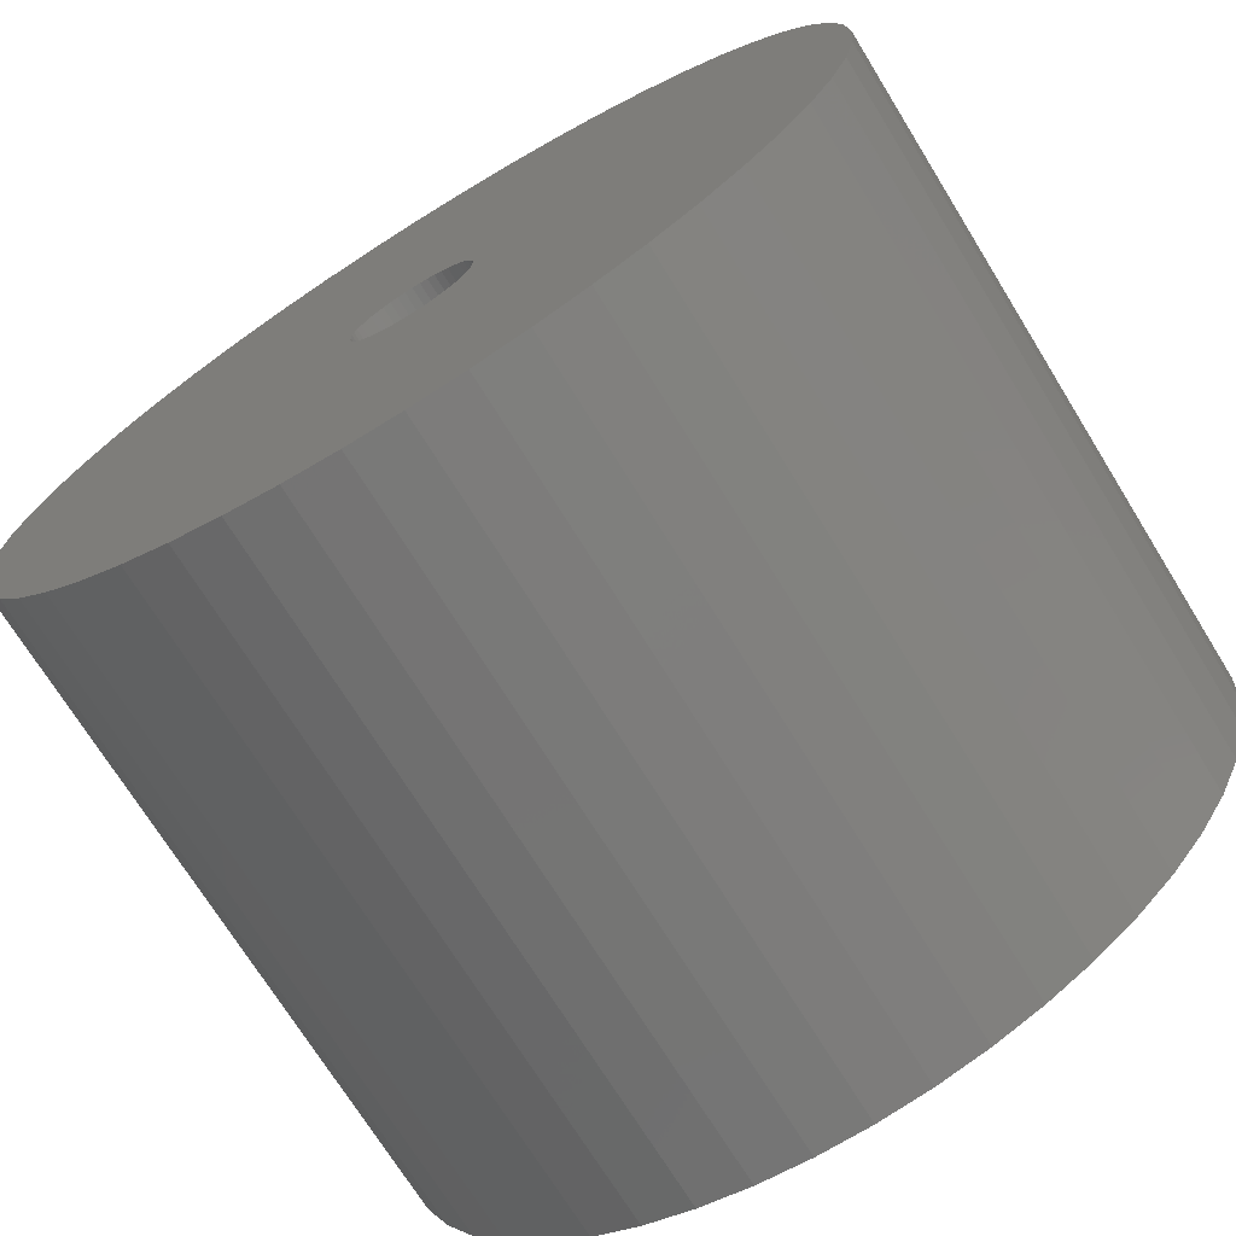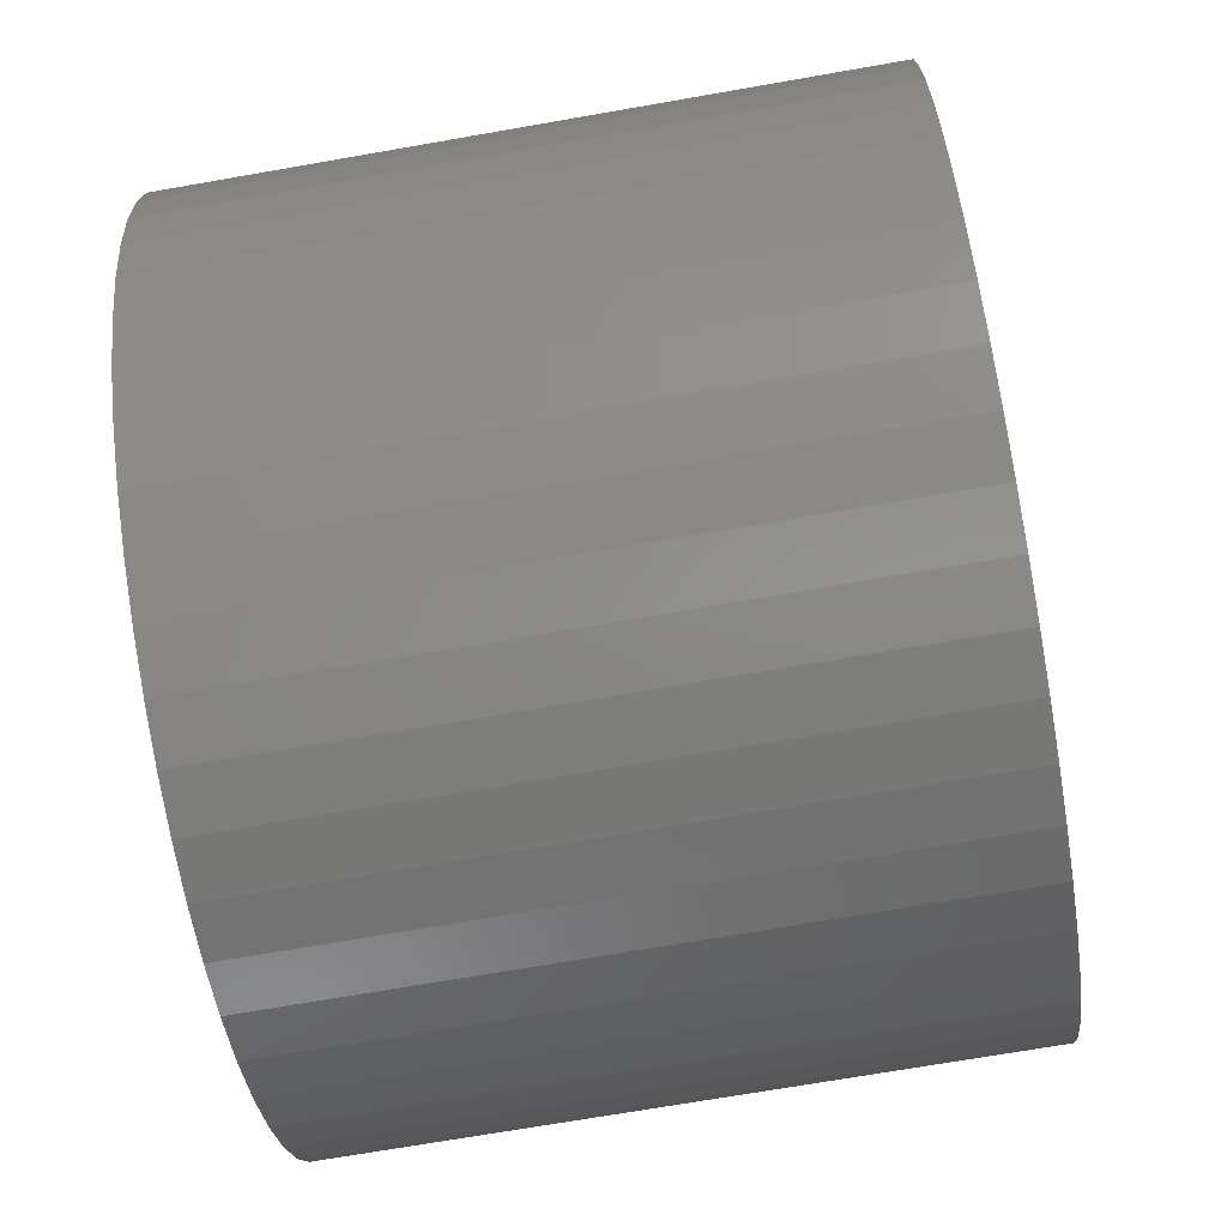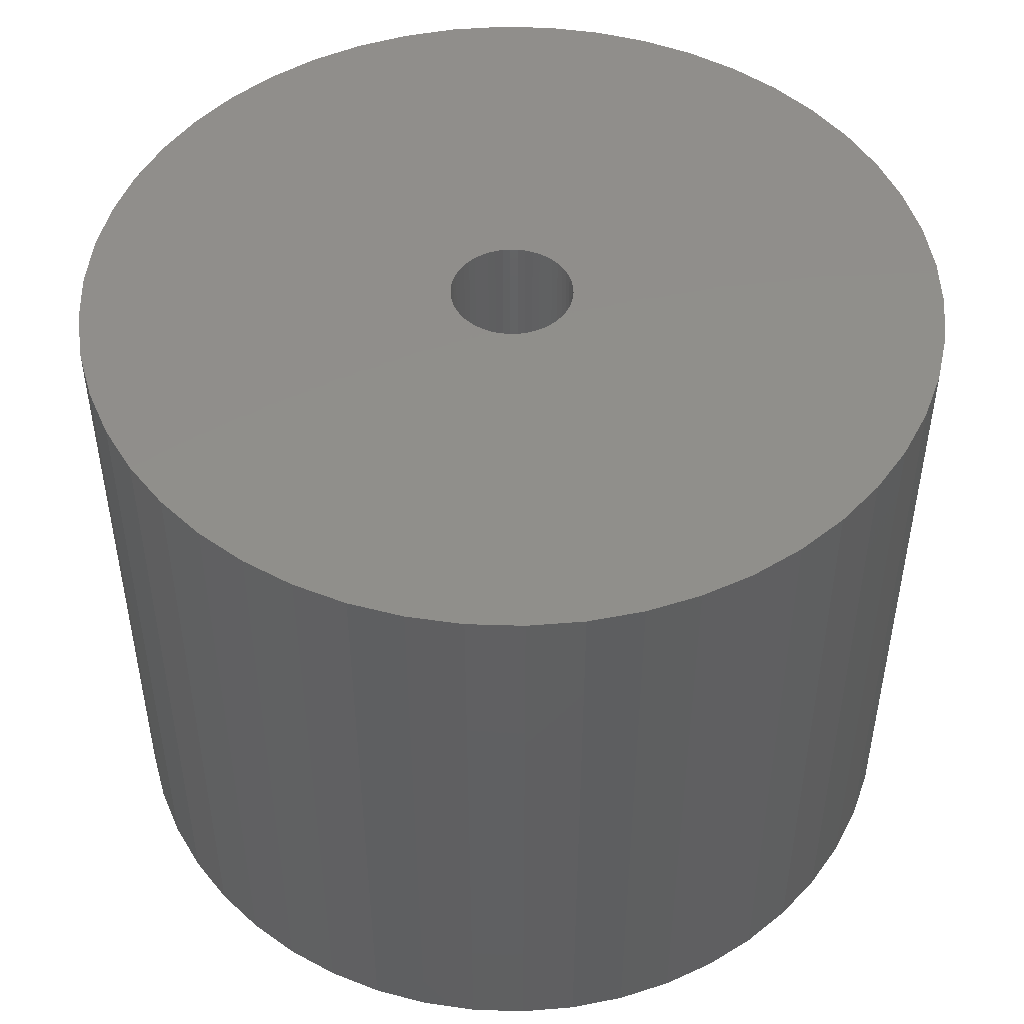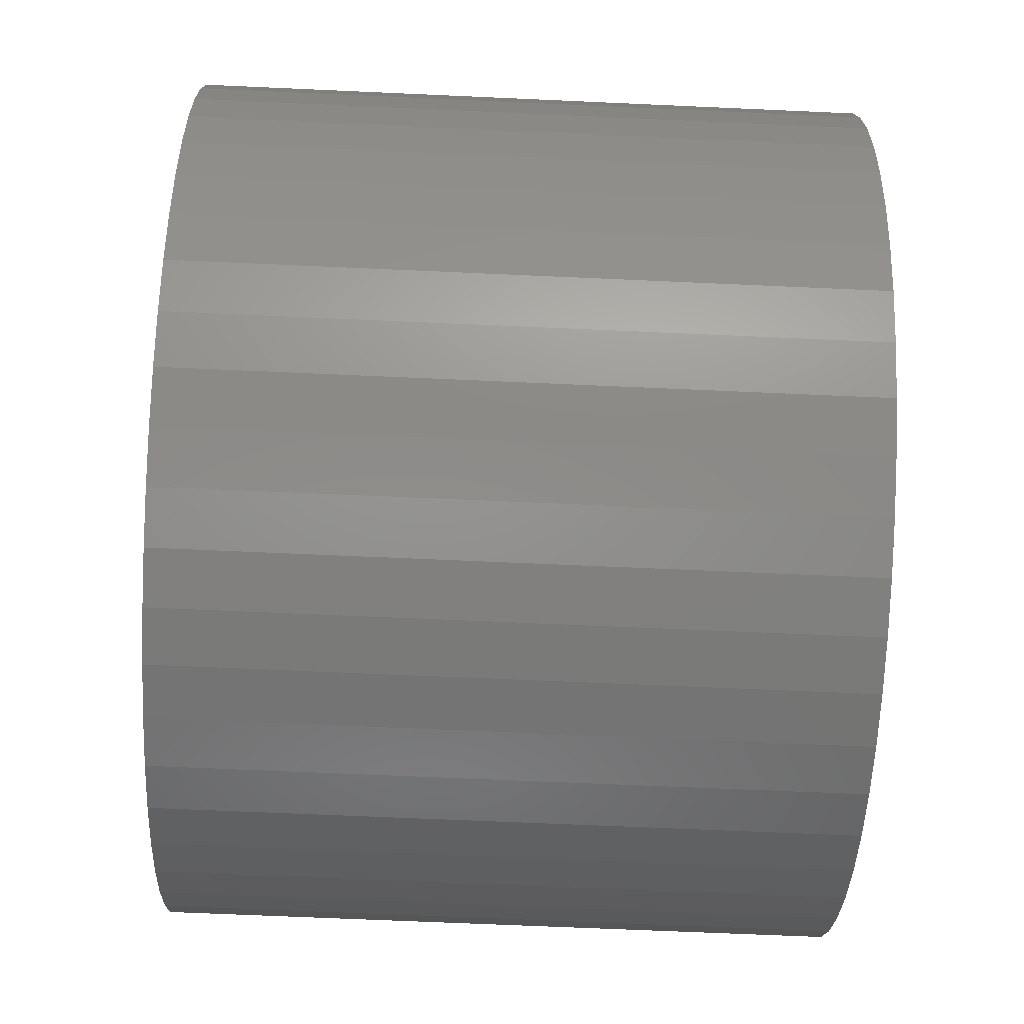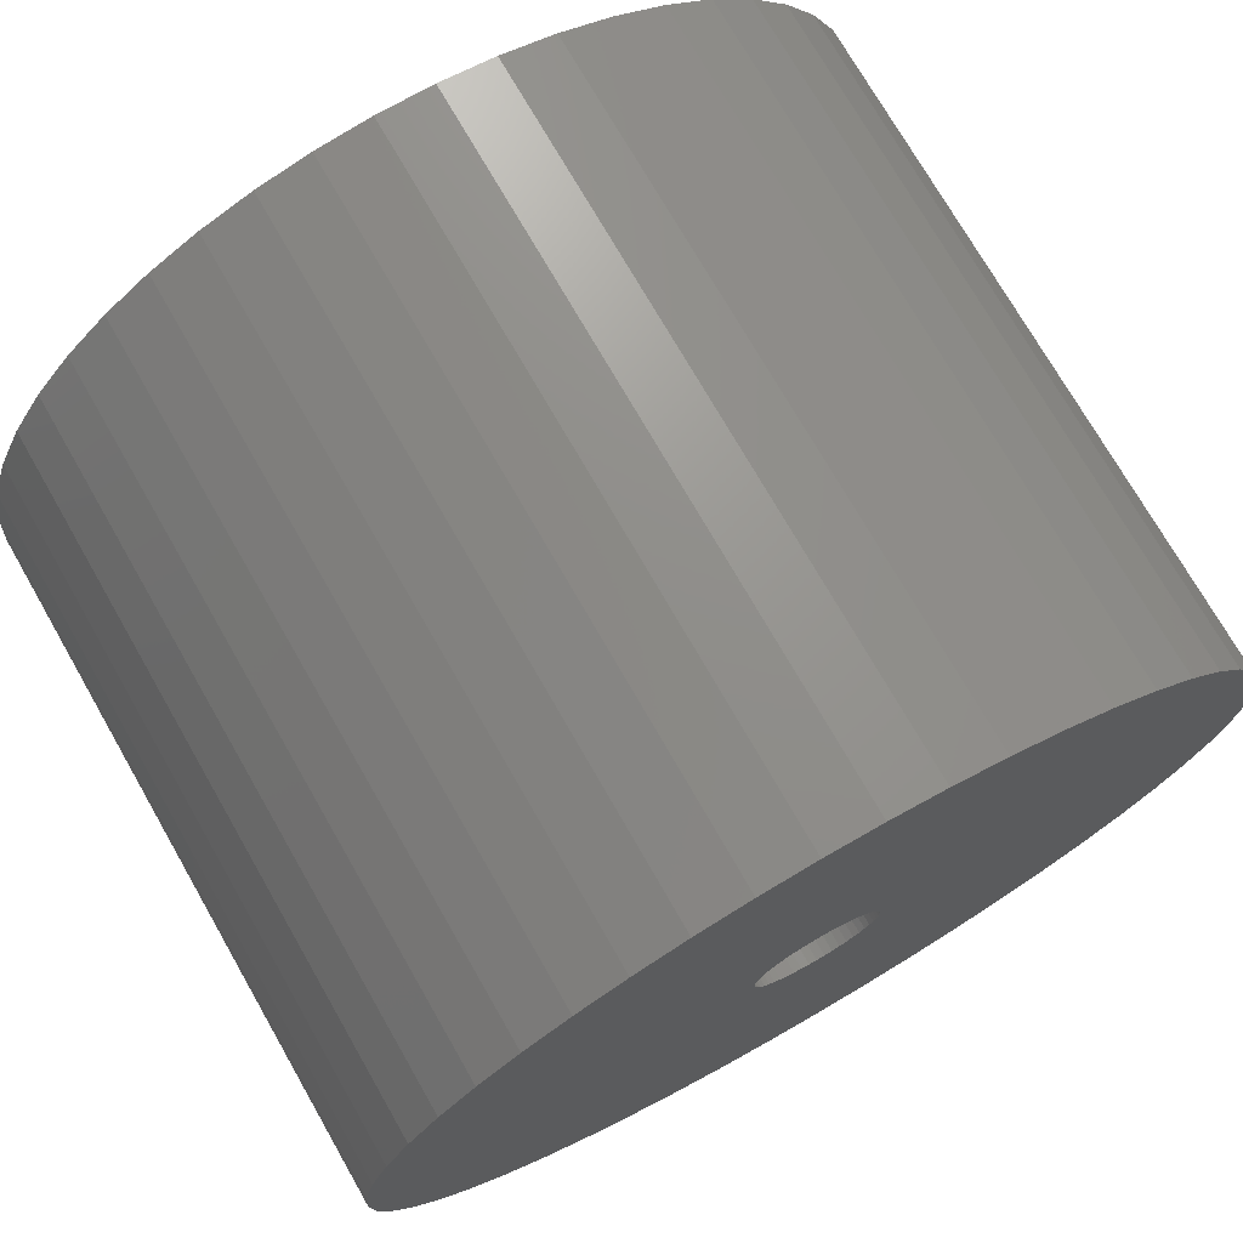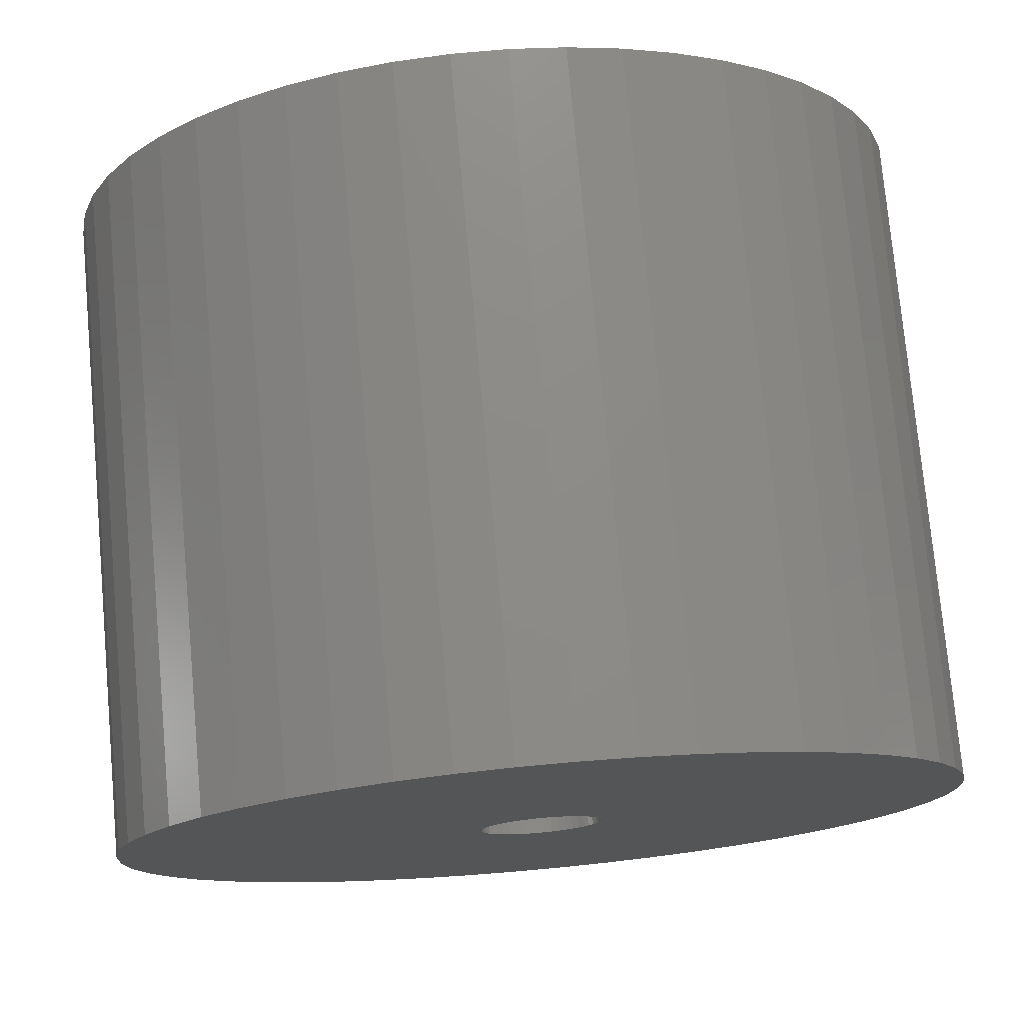
<metadata>
{"format":"stl","ext":"stl","renderer":"f3d","projection":"perspective","resolution":1024,"background":"white","views":[{"elev":-71.8,"azim":31.7,"up":"+Y"},{"elev":-70.9,"azim":-80.1,"up":"+Y"},{"elev":48.3,"azim":59.6,"up":"+Z"},{"elev":-66.0,"azim":87.4,"up":"+Y"},{"elev":73.6,"azim":150.2,"up":"+Y"},{"elev":76.0,"azim":174.8,"up":"+Y"}]}
</metadata>
<code>
# stl→obj: 200 verts, 400 faces
v 17.5 0 13.5
v 17.36 2.193 -13.5
v 17.36 2.193 13.5
v 17.5 0 -13.5
v -17.5 0 -13.5
v -17.36 2.193 13.5
v -17.36 2.193 -13.5
v -17.5 0 13.5
v 1.099 17.47 -13.5
v -1.099 17.47 13.5
v 1.099 17.47 13.5
v -1.099 17.47 -13.5
v -1.099 -17.47 -13.5
v 1.099 -17.47 13.5
v -1.099 -17.47 13.5
v 1.099 -17.47 -13.5
v 12.76 11.98 -13.5
v 11.15 13.48 13.5
v 12.76 11.98 13.5
v 11.15 13.48 -13.5
v -11.15 13.48 -13.5
v -12.76 11.98 13.5
v -11.15 13.48 13.5
v -12.76 11.98 -13.5
v -5.408 16.64 -13.5
v -7.451 15.83 13.5
v -5.408 16.64 13.5
v -7.451 15.83 -13.5
v 16.27 6.442 13.5
v 15.34 8.431 -13.5
v 15.34 8.431 13.5
v 16.27 6.442 -13.5
v 16.95 4.352 -13.5
v 16.95 4.352 13.5
v 7.451 15.83 -13.5
v 5.408 16.64 13.5
v 7.451 15.83 13.5
v 5.408 16.64 -13.5
v 9.377 14.78 -13.5
v 9.377 14.78 13.5
v -16.27 6.442 -13.5
v -15.34 8.431 13.5
v -15.34 8.431 -13.5
v -16.27 6.442 13.5
v -16.95 4.352 -13.5
v -16.95 4.352 13.5
v -3.279 17.19 -13.5
v -3.279 17.19 13.5
v 3.279 -17.19 13.5
v 3.279 -17.19 -13.5
v 14.16 10.29 13.5
v 14.16 10.29 -13.5
v 3.279 17.19 13.5
v 3.279 17.19 -13.5
v -14.16 10.29 13.5
v -14.16 10.29 -13.5
v 2.5 0 13.5
v 2.48 0.3133 13.5
v 17.36 -2.193 13.5
v 2.421 0.6217 13.5
v 2.48 -0.3133 13.5
v 2.324 0.9203 13.5
v 16.95 -4.352 13.5
v 2.191 1.204 13.5
v 2.421 -0.6217 13.5
v 2.023 1.469 13.5
v 16.27 -6.442 13.5
v 1.822 1.711 13.5
v 2.324 -0.9203 13.5
v 1.594 1.926 13.5
v 15.34 -8.431 13.5
v 1.34 2.111 13.5
v 2.191 -1.204 13.5
v 1.064 2.262 13.5
v 14.16 -10.29 13.5
v 0.7725 2.378 13.5
v 2.023 -1.469 13.5
v 12.76 -11.98 13.5
v 0.4685 2.456 13.5
v 0.157 2.495 13.5
v -0.157 2.495 13.5
v -0.4685 2.456 13.5
v -0.7725 2.378 13.5
v -1.064 2.262 13.5
v -1.34 2.111 13.5
v -9.377 14.78 13.5
v -1.594 1.926 13.5
v -1.822 1.711 13.5
v -2.023 1.469 13.5
v 1.822 -1.711 13.5
v 11.15 -13.48 13.5
v 1.594 -1.926 13.5
v 9.377 -14.78 13.5
v 1.34 -2.111 13.5
v 7.451 -15.83 13.5
v 1.064 -2.262 13.5
v 5.408 -16.64 13.5
v 0.7725 -2.378 13.5
v 0.4685 -2.456 13.5
v 0.157 -2.495 13.5
v -0.157 -2.495 13.5
v -0.4685 -2.456 13.5
v -3.279 -17.19 13.5
v -0.7725 -2.378 13.5
v -5.408 -16.64 13.5
v -1.064 -2.262 13.5
v -7.451 -15.83 13.5
v -1.34 -2.111 13.5
v -9.377 -14.78 13.5
v -1.594 -1.926 13.5
v -11.15 -13.48 13.5
v -1.822 -1.711 13.5
v -12.76 -11.98 13.5
v -2.023 -1.469 13.5
v -14.16 -10.29 13.5
v -2.191 -1.204 13.5
v -15.34 -8.431 13.5
v -2.324 -0.9203 13.5
v -16.27 -6.442 13.5
v -2.421 -0.6217 13.5
v -16.95 -4.352 13.5
v -2.48 -0.3133 13.5
v -17.36 -2.193 13.5
v -2.5 0 13.5
v -2.191 1.204 13.5
v -2.324 0.9203 13.5
v -2.421 0.6217 13.5
v -2.48 0.3133 13.5
v -9.377 14.78 -13.5
v 17.36 -2.193 -13.5
v 16.95 -4.352 -13.5
v -12.76 -11.98 -13.5
v -11.15 -13.48 -13.5
v -15.34 -8.431 -13.5
v -16.27 -6.442 -13.5
v -14.16 -10.29 -13.5
v 2.5 0 -13.5
v 2.48 -0.3133 -13.5
v 2.421 -0.6217 -13.5
v 16.27 -6.442 -13.5
v 2.48 0.3133 -13.5
v 2.324 -0.9203 -13.5
v 15.34 -8.431 -13.5
v 2.191 -1.204 -13.5
v 14.16 -10.29 -13.5
v 2.421 0.6217 -13.5
v 2.023 -1.469 -13.5
v 12.76 -11.98 -13.5
v 1.822 -1.711 -13.5
v 11.15 -13.48 -13.5
v 2.324 0.9203 -13.5
v 1.594 -1.926 -13.5
v 9.377 -14.78 -13.5
v 1.34 -2.111 -13.5
v 7.451 -15.83 -13.5
v 2.191 1.204 -13.5
v 1.064 -2.262 -13.5
v 5.408 -16.64 -13.5
v 0.7725 -2.378 -13.5
v 2.023 1.469 -13.5
v 0.4685 -2.456 -13.5
v 0.157 -2.495 -13.5
v -0.157 -2.495 -13.5
v -0.4685 -2.456 -13.5
v -3.279 -17.19 -13.5
v -0.7725 -2.378 -13.5
v -5.408 -16.64 -13.5
v -1.064 -2.262 -13.5
v -7.451 -15.83 -13.5
v -1.34 -2.111 -13.5
v -9.377 -14.78 -13.5
v -1.594 -1.926 -13.5
v -1.822 -1.711 -13.5
v -2.023 -1.469 -13.5
v 1.822 1.711 -13.5
v 1.594 1.926 -13.5
v 1.34 2.111 -13.5
v 1.064 2.262 -13.5
v 0.7725 2.378 -13.5
v 0.4685 2.456 -13.5
v 0.157 2.495 -13.5
v -0.157 2.495 -13.5
v -0.4685 2.456 -13.5
v -0.7725 2.378 -13.5
v -1.064 2.262 -13.5
v -1.34 2.111 -13.5
v -1.594 1.926 -13.5
v -1.822 1.711 -13.5
v -2.023 1.469 -13.5
v -2.191 1.204 -13.5
v -2.324 0.9203 -13.5
v -2.421 0.6217 -13.5
v -2.48 0.3133 -13.5
v -2.5 0 -13.5
v -2.191 -1.204 -13.5
v -2.324 -0.9203 -13.5
v -2.421 -0.6217 -13.5
v -16.95 -4.352 -13.5
v -2.48 -0.3133 -13.5
v -17.36 -2.193 -13.5
f 1 2 3
f 2 1 4
f 5 6 7
f 6 5 8
f 9 10 11
f 10 9 12
f 13 14 15
f 14 13 16
f 17 18 19
f 18 17 20
f 21 22 23
f 22 21 24
f 25 26 27
f 26 25 28
f 29 30 31
f 30 29 32
f 3 33 34
f 33 3 2
f 35 36 37
f 36 35 38
f 39 37 40
f 37 39 35
f 41 42 43
f 42 41 44
f 45 44 41
f 44 45 46
f 47 27 48
f 27 47 25
f 16 49 14
f 49 16 50
f 34 32 29
f 32 34 33
f 51 17 19
f 17 51 52
f 31 52 51
f 52 31 30
f 38 53 36
f 53 38 54
f 54 11 53
f 11 54 9
f 20 40 18
f 40 20 39
f 43 55 56
f 55 43 42
f 56 22 24
f 22 56 55
f 7 46 45
f 46 7 6
f 57 1 3
f 58 3 34
f 1 57 59
f 60 34 29
f 61 59 57
f 62 29 31
f 59 61 63
f 64 31 51
f 65 63 61
f 66 51 19
f 63 65 67
f 68 19 18
f 69 67 65
f 70 18 40
f 67 69 71
f 72 40 37
f 73 71 69
f 74 37 36
f 71 73 75
f 76 36 53
f 77 75 73
f 75 77 78
f 3 58 57
f 34 60 58
f 29 62 60
f 31 64 62
f 51 66 64
f 19 68 66
f 18 70 68
f 40 72 70
f 79 53 11
f 37 74 72
f 36 76 74
f 53 79 76
f 11 80 79
f 11 81 80
f 10 81 11
f 81 10 82
f 48 82 10
f 82 48 83
f 27 83 48
f 83 27 84
f 26 84 27
f 84 26 85
f 86 85 26
f 85 86 87
f 23 87 86
f 87 23 88
f 88 22 89
f 22 88 23
f 90 78 77
f 78 90 91
f 92 91 90
f 91 92 93
f 94 93 92
f 93 94 95
f 96 95 94
f 95 96 97
f 98 97 96
f 97 98 49
f 99 49 98
f 49 99 14
f 100 14 99
f 101 14 100
f 15 101 102
f 103 102 104
f 105 104 106
f 101 15 14
f 107 106 108
f 109 108 110
f 111 110 112
f 113 112 114
f 115 114 116
f 117 116 118
f 119 118 120
f 121 120 122
f 102 103 15
f 123 122 124
f 55 89 22
f 89 55 125
f 104 105 103
f 42 125 55
f 106 107 105
f 125 42 126
f 108 109 107
f 44 126 42
f 110 111 109
f 126 44 127
f 112 113 111
f 46 127 44
f 114 115 113
f 127 46 128
f 116 117 115
f 6 128 46
f 118 119 117
f 128 6 124
f 120 121 119
f 8 124 6
f 122 123 121
f 124 8 123
f 28 86 26
f 86 28 129
f 129 23 86
f 23 129 21
f 12 48 10
f 48 12 47
f 59 4 1
f 4 59 130
f 63 130 59
f 130 63 131
f 132 111 113
f 111 132 133
f 134 119 135
f 119 134 117
f 136 117 134
f 117 136 115
f 137 4 130
f 138 130 131
f 4 137 2
f 139 131 140
f 141 2 137
f 142 140 143
f 2 141 33
f 144 143 145
f 146 33 141
f 147 145 148
f 33 146 32
f 149 148 150
f 151 32 146
f 152 150 153
f 32 151 30
f 154 153 155
f 156 30 151
f 157 155 158
f 30 156 52
f 159 158 50
f 160 52 156
f 52 160 17
f 130 138 137
f 131 139 138
f 140 142 139
f 143 144 142
f 145 147 144
f 148 149 147
f 150 152 149
f 153 154 152
f 161 50 16
f 155 157 154
f 158 159 157
f 50 161 159
f 16 162 161
f 16 163 162
f 13 163 16
f 163 13 164
f 165 164 13
f 164 165 166
f 167 166 165
f 166 167 168
f 169 168 167
f 168 169 170
f 171 170 169
f 170 171 172
f 133 172 171
f 172 133 173
f 173 132 174
f 132 173 133
f 175 17 160
f 17 175 20
f 176 20 175
f 20 176 39
f 177 39 176
f 39 177 35
f 178 35 177
f 35 178 38
f 179 38 178
f 38 179 54
f 180 54 179
f 54 180 9
f 181 9 180
f 182 9 181
f 12 182 183
f 47 183 184
f 25 184 185
f 182 12 9
f 28 185 186
f 129 186 187
f 21 187 188
f 24 188 189
f 56 189 190
f 43 190 191
f 41 191 192
f 45 192 193
f 183 47 12
f 7 193 194
f 136 174 132
f 174 136 195
f 184 25 47
f 134 195 136
f 185 28 25
f 195 134 196
f 186 129 28
f 135 196 134
f 187 21 129
f 196 135 197
f 188 24 21
f 198 197 135
f 189 56 24
f 197 198 199
f 190 43 56
f 200 199 198
f 191 41 43
f 199 200 194
f 192 45 41
f 5 194 200
f 193 7 45
f 194 5 7
f 155 93 95
f 93 155 153
f 71 140 67
f 140 71 143
f 132 115 136
f 115 132 113
f 135 121 198
f 121 135 119
f 150 78 91
f 78 150 148
f 158 95 97
f 95 158 155
f 50 97 49
f 97 50 158
f 75 143 71
f 143 75 145
f 78 145 75
f 145 78 148
f 67 131 63
f 131 67 140
f 165 15 103
f 15 165 13
f 167 103 105
f 103 167 165
f 198 123 200
f 123 198 121
f 200 8 5
f 8 200 123
f 153 91 93
f 91 153 150
f 169 105 107
f 105 169 167
f 171 107 109
f 107 171 169
f 133 109 111
f 109 133 171
f 137 58 141
f 58 137 57
f 124 193 128
f 193 124 194
f 182 80 81
f 80 182 181
f 162 101 100
f 101 162 163
f 149 92 90
f 92 149 152
f 176 68 70
f 68 176 175
f 188 87 88
f 87 188 187
f 185 83 84
f 83 185 184
f 151 64 156
f 64 151 62
f 179 74 76
f 74 179 178
f 180 76 79
f 76 180 179
f 178 72 74
f 72 178 177
f 126 190 125
f 190 126 191
f 125 189 89
f 189 125 190
f 187 85 87
f 85 187 186
f 183 81 82
f 81 183 182
f 161 100 99
f 100 161 162
f 146 62 151
f 62 146 60
f 141 60 146
f 60 141 58
f 160 68 175
f 68 160 66
f 156 66 160
f 66 156 64
f 181 79 80
f 79 181 180
f 177 70 72
f 70 177 176
f 89 188 88
f 188 89 189
f 128 192 127
f 192 128 193
f 184 82 83
f 82 184 183
f 138 57 137
f 57 138 61
f 144 69 142
f 69 144 73
f 166 106 104
f 106 166 168
f 116 196 118
f 196 116 195
f 152 94 92
f 94 152 154
f 157 98 96
f 98 157 159
f 127 191 126
f 191 127 192
f 186 84 85
f 84 186 185
f 142 65 139
f 65 142 69
f 139 61 138
f 61 139 65
f 122 194 124
f 194 122 199
f 120 199 122
f 199 120 197
f 118 197 120
f 197 118 196
f 154 96 94
f 96 154 157
f 159 99 98
f 99 159 161
f 147 73 144
f 73 147 77
f 149 77 147
f 77 149 90
f 172 112 110
f 112 172 173
f 164 104 102
f 104 164 166
f 112 174 114
f 174 112 173
f 114 195 116
f 195 114 174
f 163 102 101
f 102 163 164
f 168 108 106
f 108 168 170
f 170 110 108
f 110 170 172

</code>
